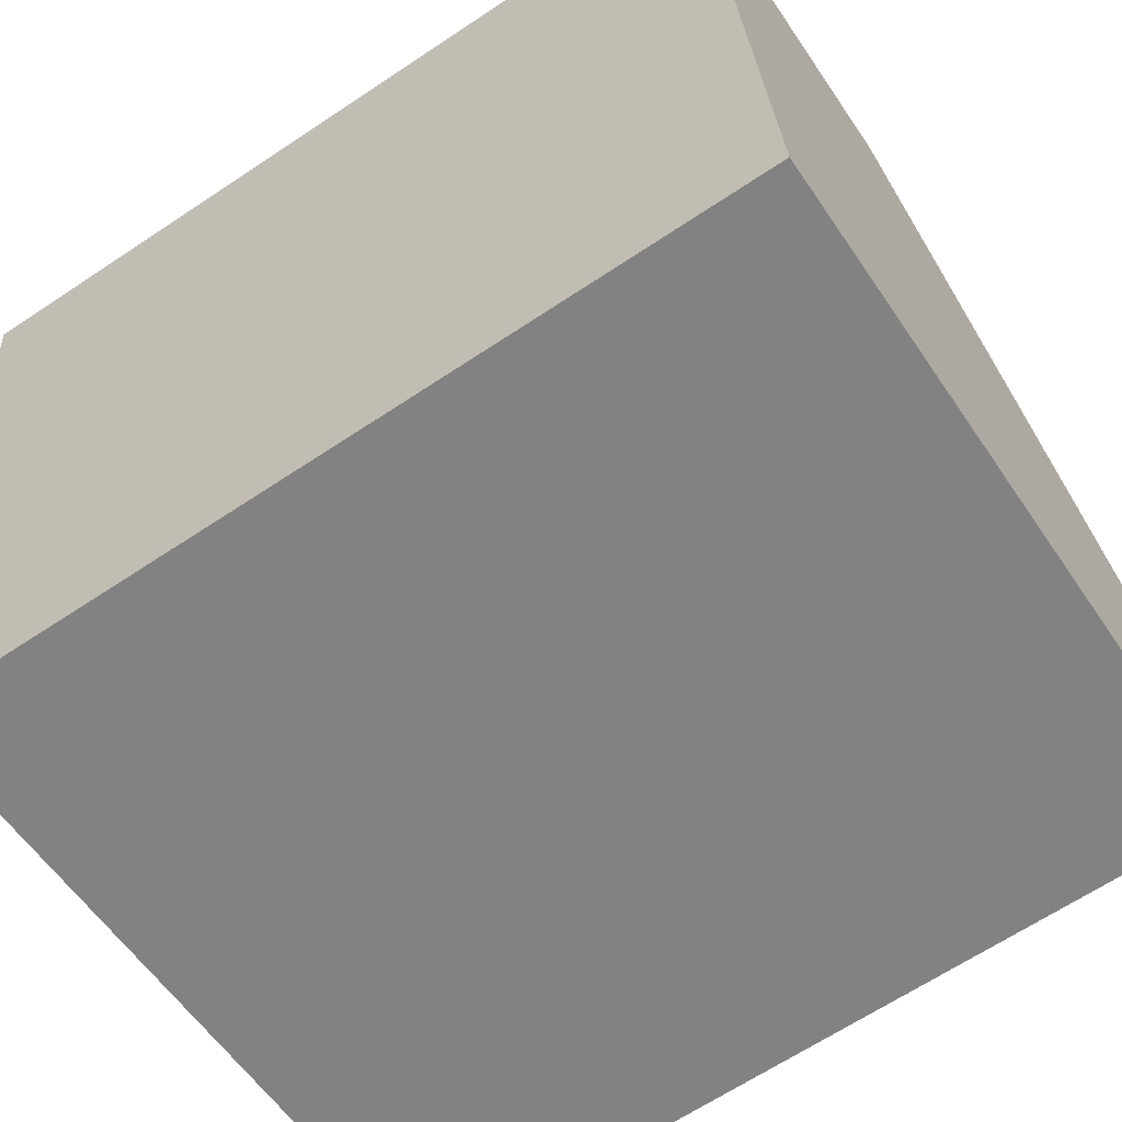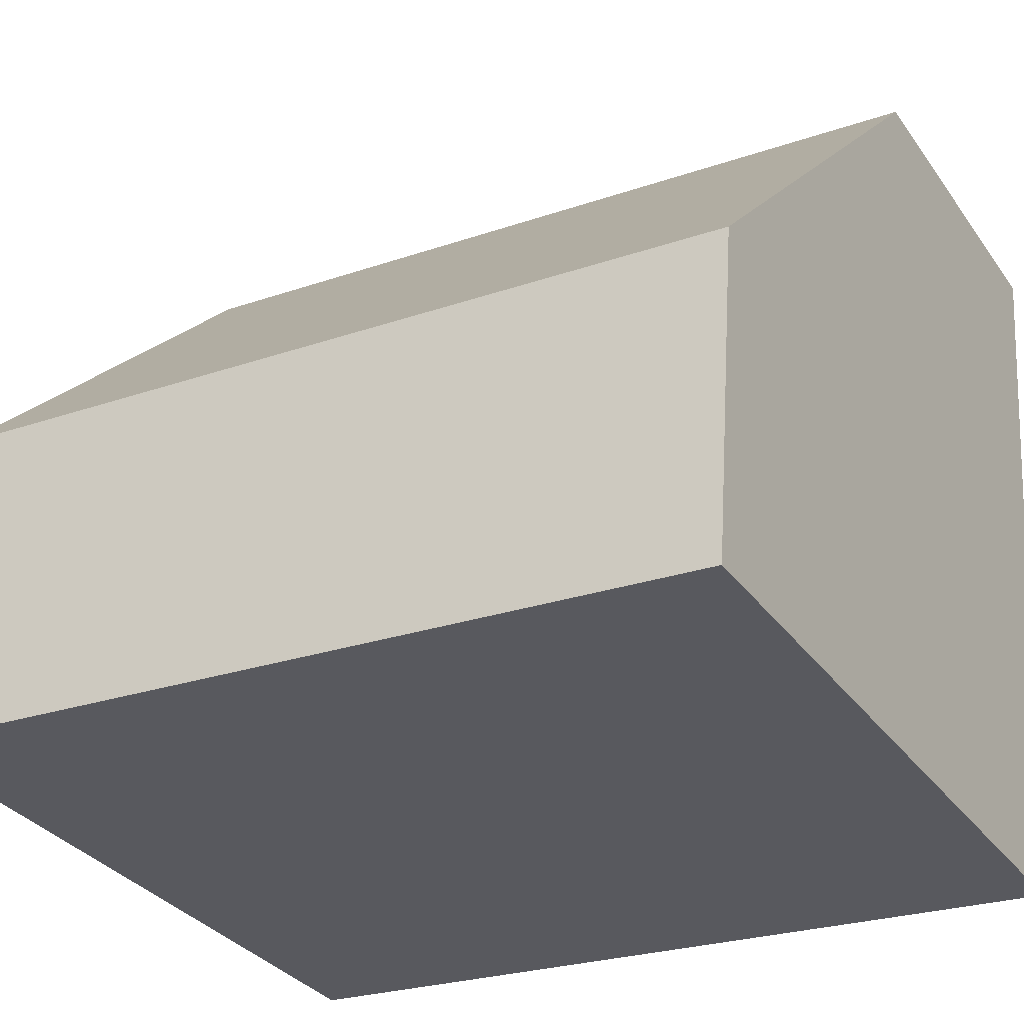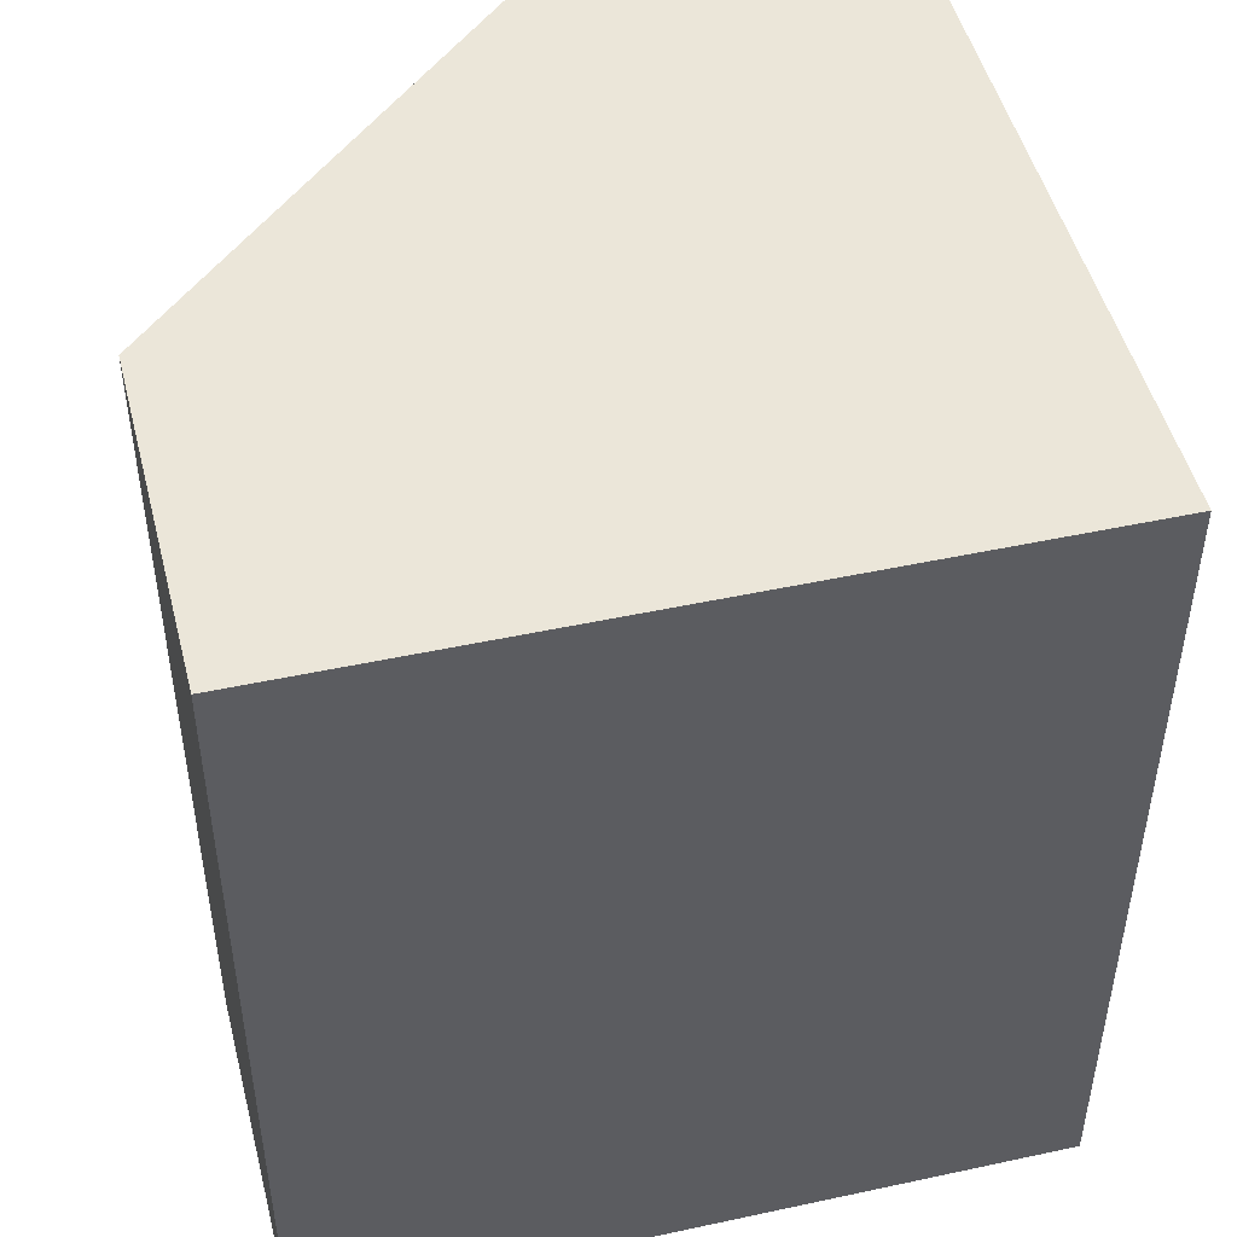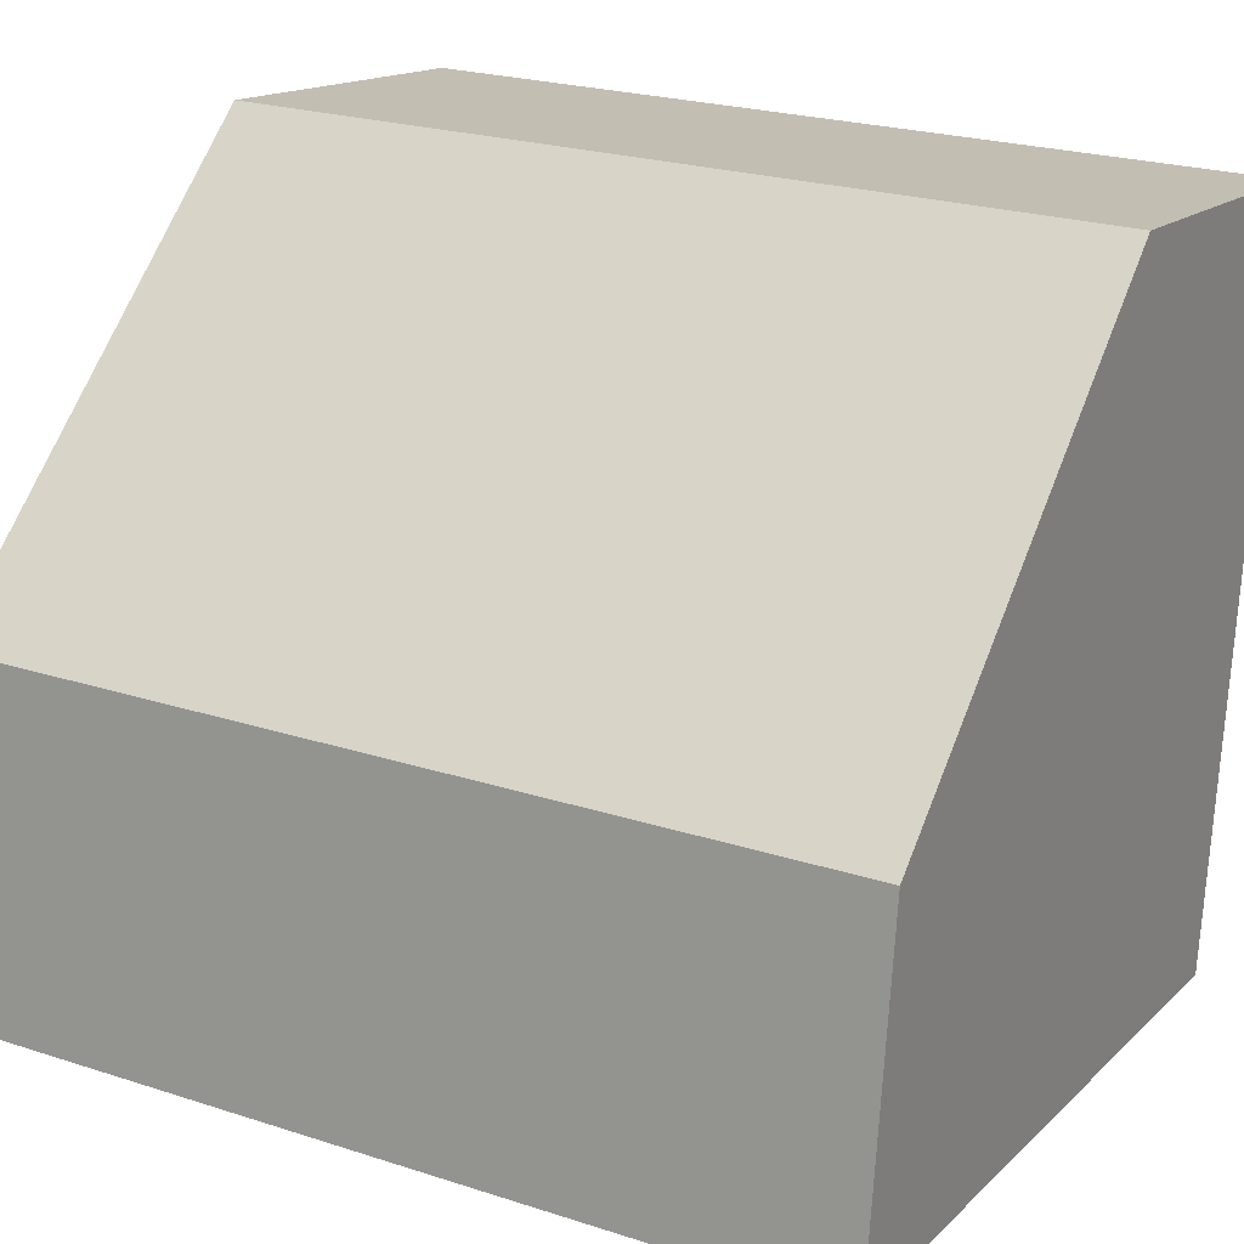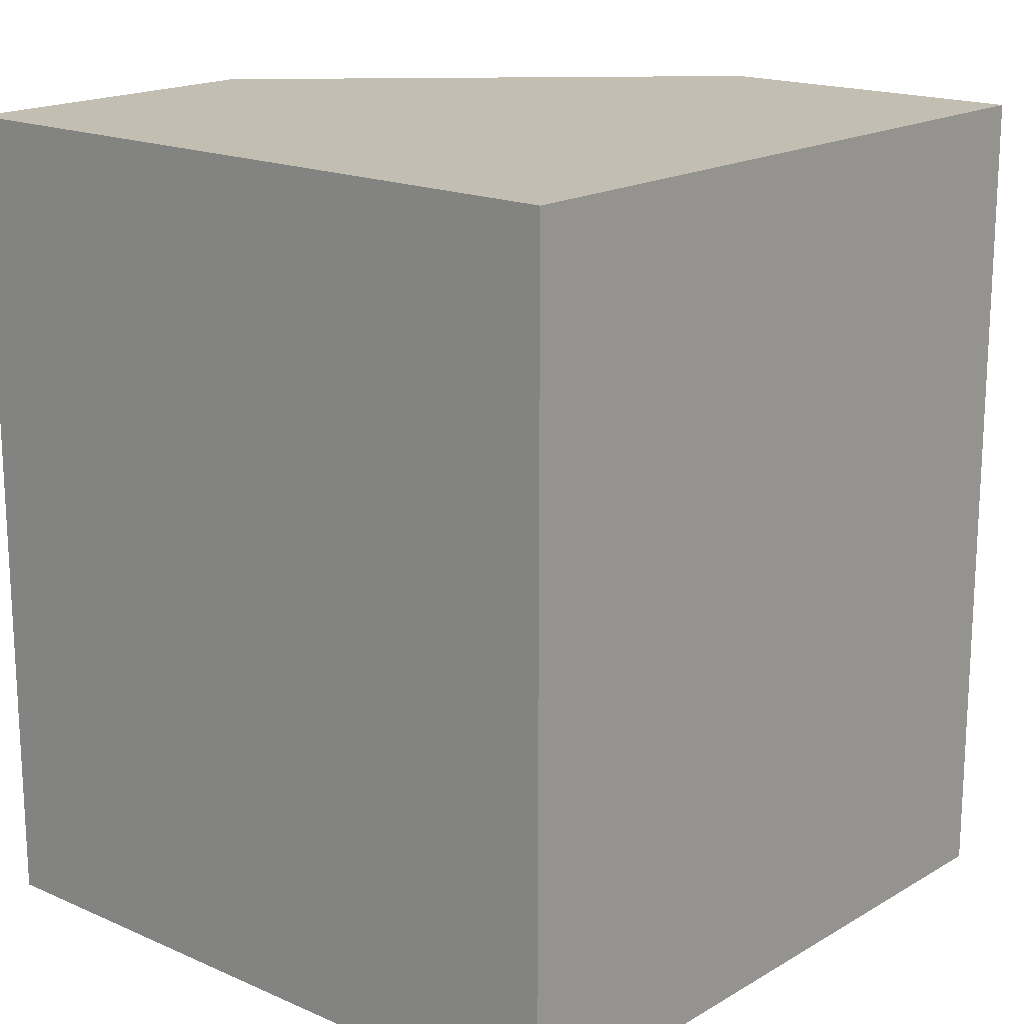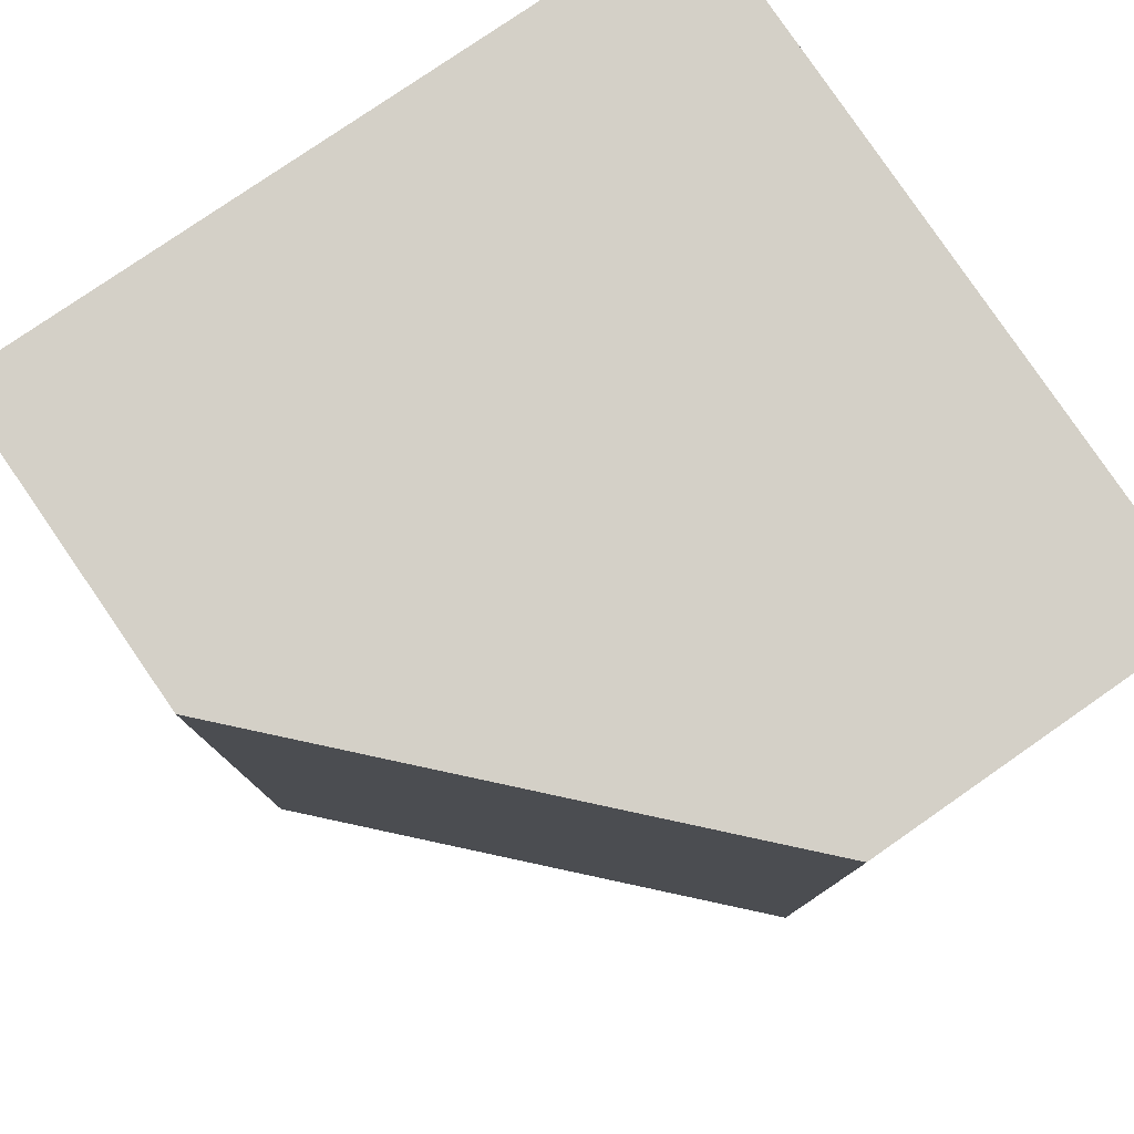
<metadata>
{"format":"obj","ext":"obj","renderer":"f3d","projection":"perspective","resolution":1024,"background":"white","views":[{"elev":-65.7,"azim":123.8,"up":"+Z"},{"elev":-24.7,"azim":-60.2,"up":"+Z"},{"elev":48.3,"azim":82.7,"up":"+Y"},{"elev":23.1,"azim":-61.1,"up":"+Z"},{"elev":17.5,"azim":137.3,"up":"+Y"},{"elev":80.0,"azim":-27.9,"up":"+Y"}]}
</metadata>
<code>
v  0.157 3.429 1.335
v  2.961 3.429 -0.332
v  0 3.429 2.1e-16
v  1.901 3.429 2.8
v  3.287 3.429 2.63
v  0 0 0
v  0.157 -8.175e-17 1.335
v  1.901 -1.715e-16 2.8
v  3.287 -1.61e-16 2.63
v  2.961 2.033e-17 -0.332
g defaultobject
f 1 2 3
f 2 1 4
f 2 4 5
f 6 1 3
f 1 6 7
f 7 4 1
f 4 7 8
f 8 5 4
f 5 8 9
f 9 2 5
f 2 9 10
f 10 3 2
f 3 10 6
f 10 7 6
f 7 10 8
f 8 10 9

</code>
